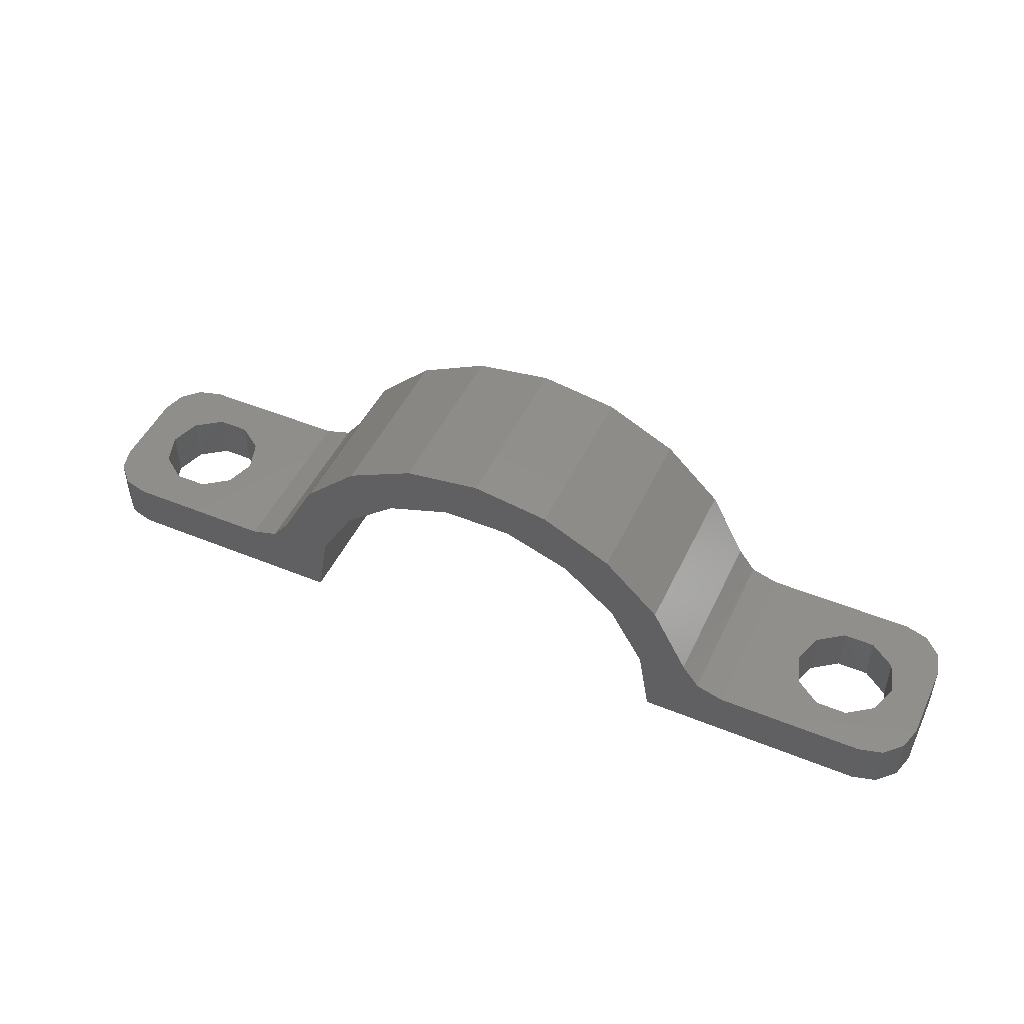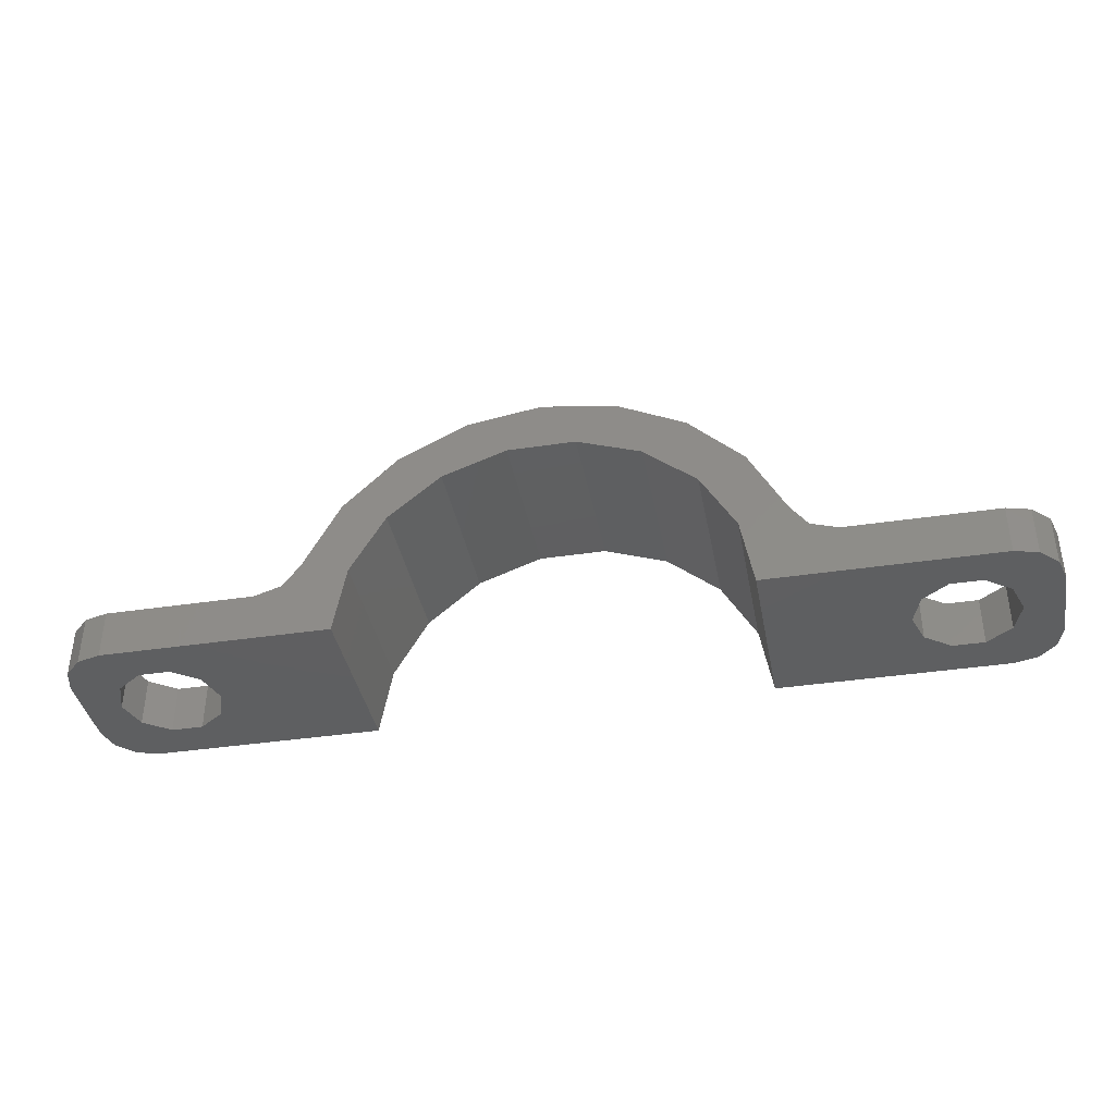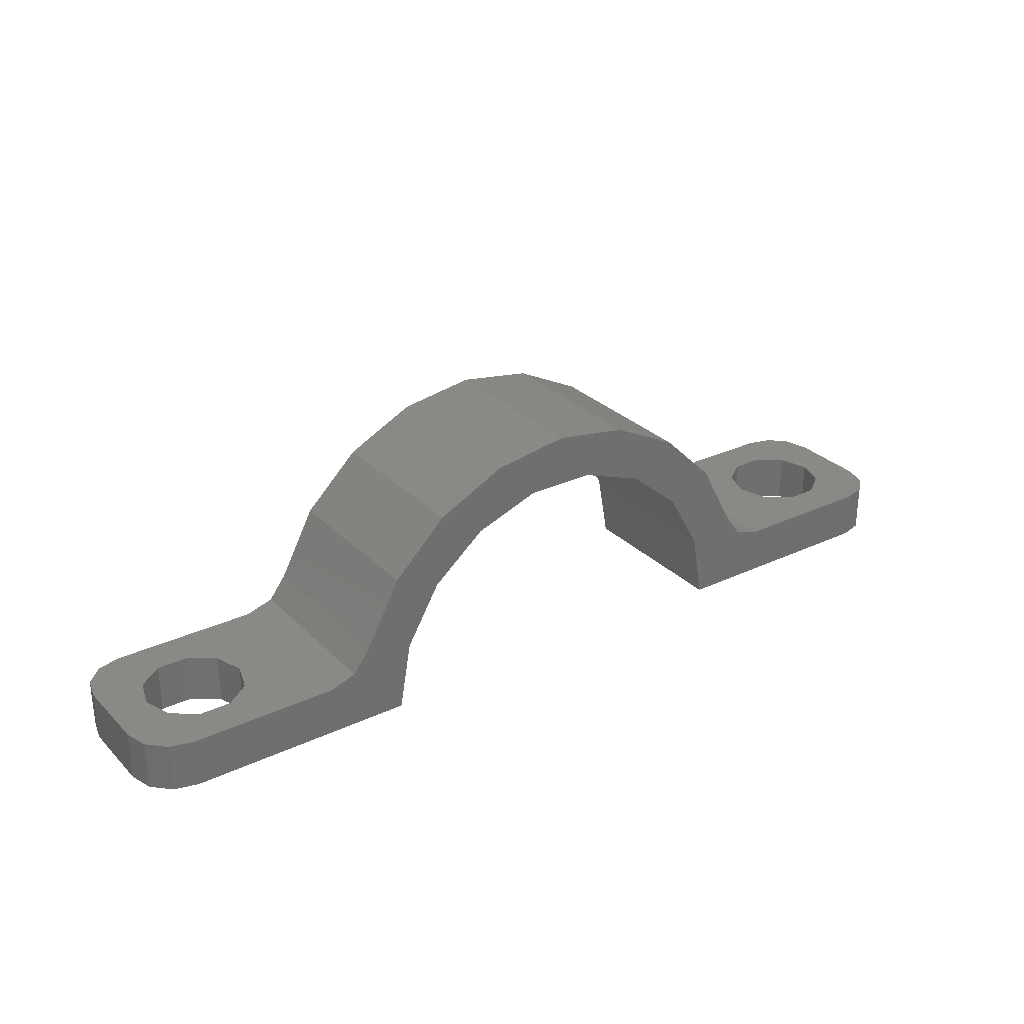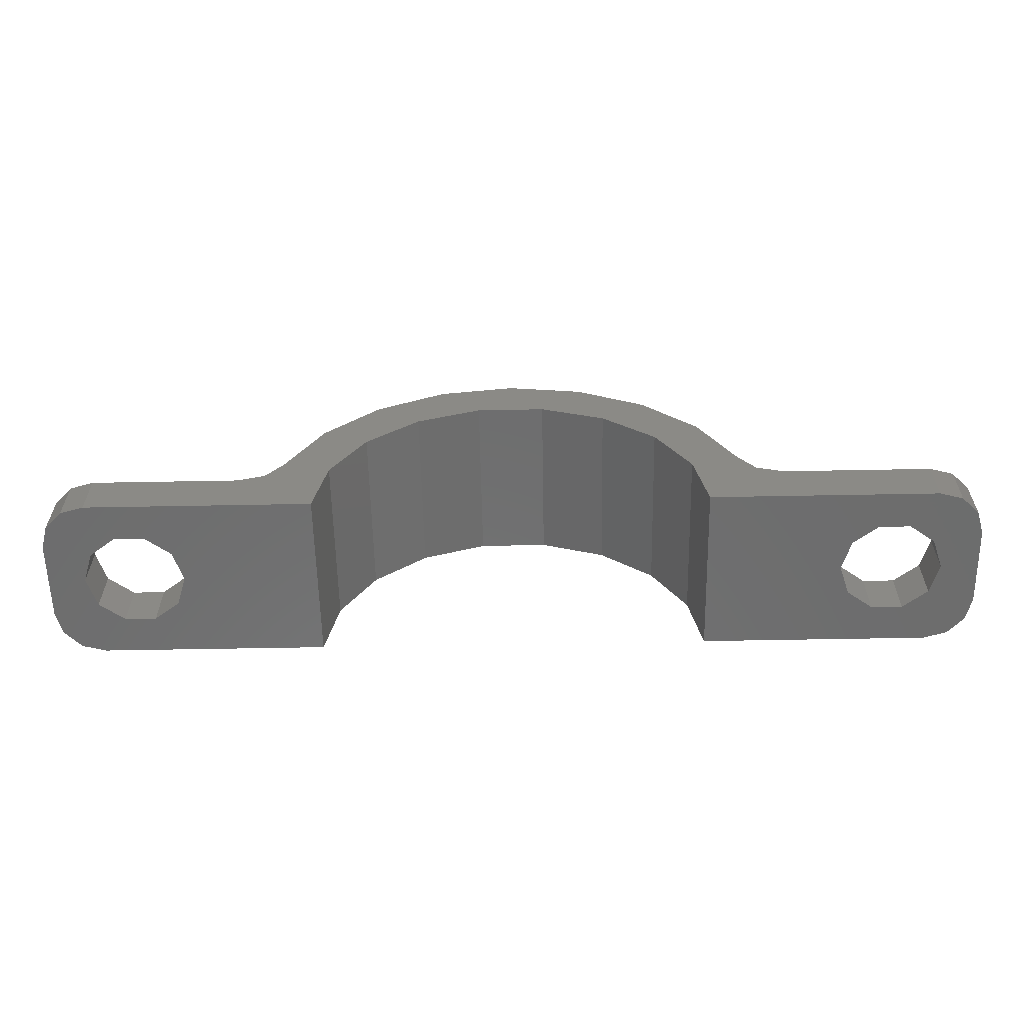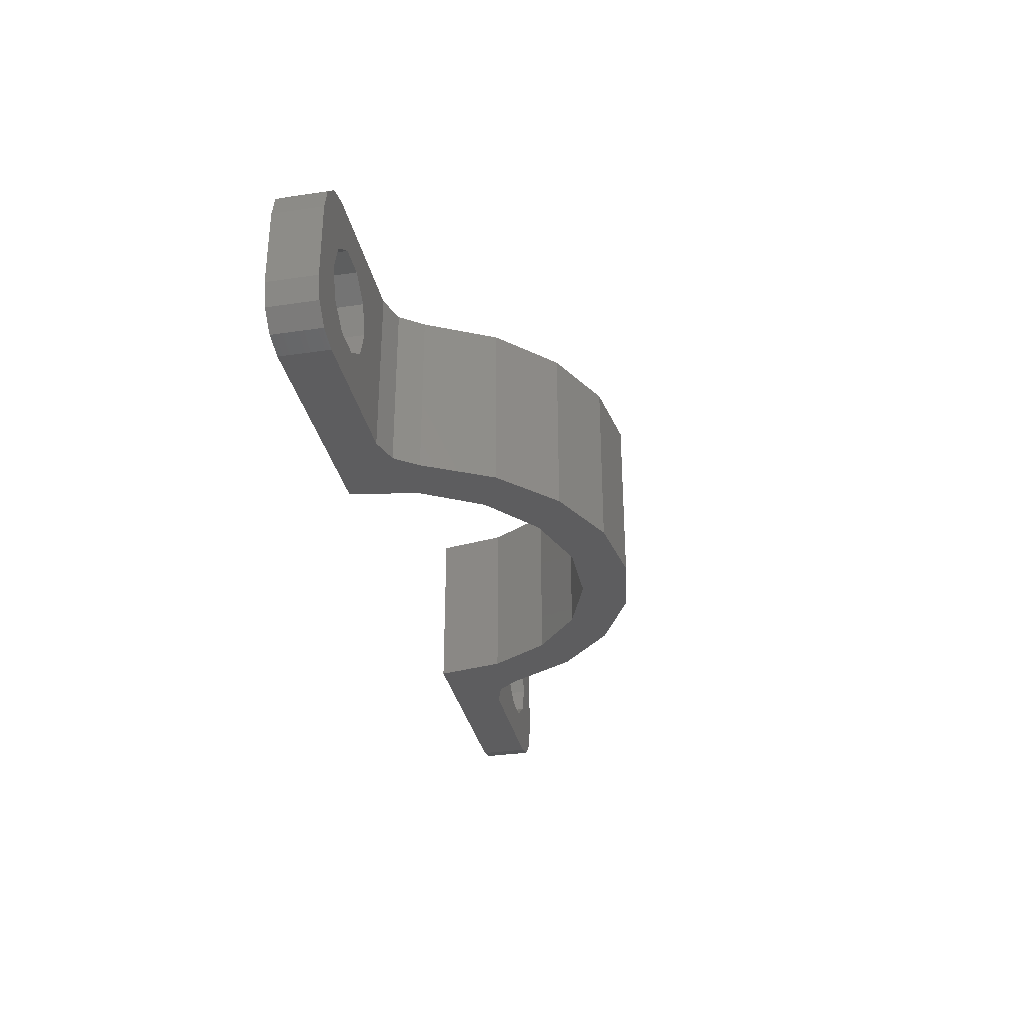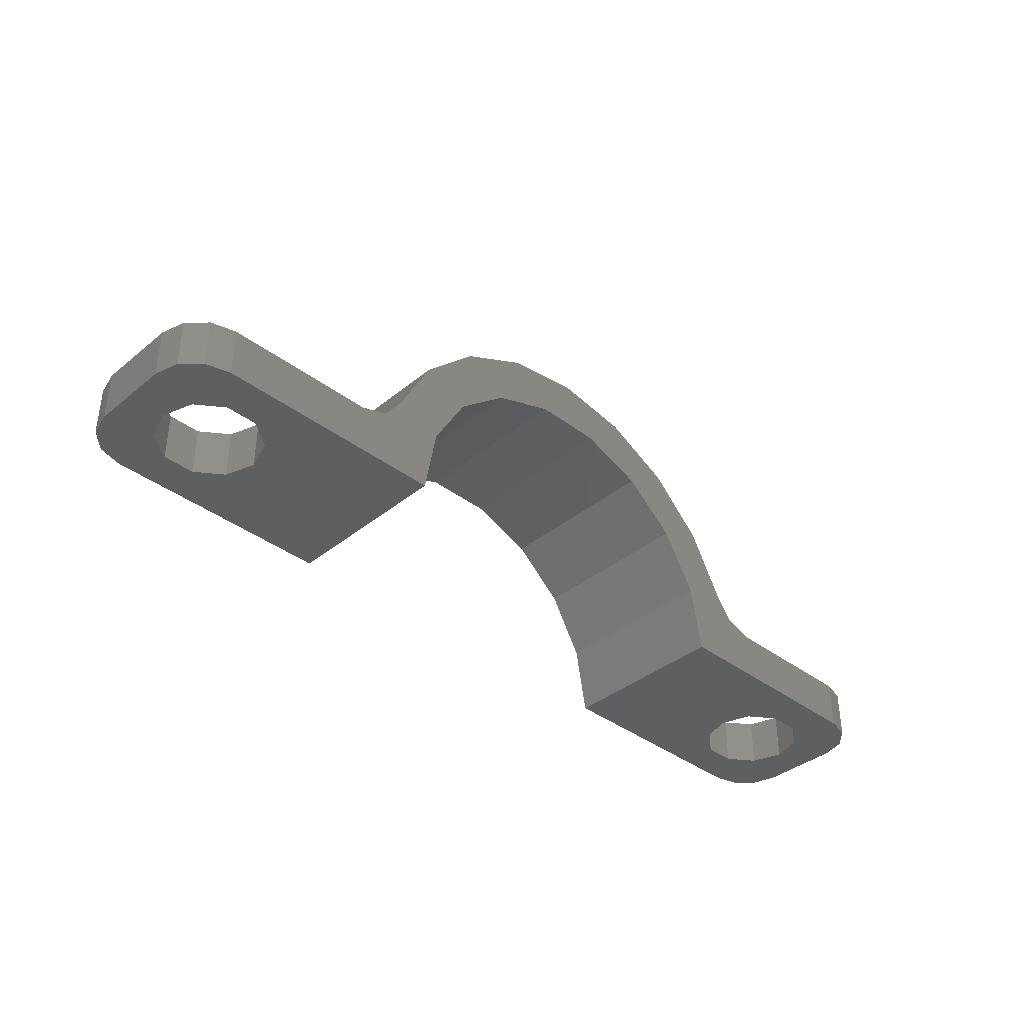
<metadata>
{"format":"stl","ext":"stl","renderer":"f3d","projection":"perspective","resolution":1024,"background":"white","views":[{"elev":48.2,"azim":24.6,"up":"+Y"},{"elev":-38.6,"azim":10.7,"up":"+Y"},{"elev":28.7,"azim":-35.0,"up":"+Y"},{"elev":-59.3,"azim":1.1,"up":"+Y"},{"elev":-32.5,"azim":101.7,"up":"+Z"},{"elev":-37.8,"azim":136.0,"up":"+Y"}]}
</metadata>
<code>
# stl→obj: 118 verts, 240 faces
v -27.89 3.18 5.605
v -29.88 3.18 9.61
v -28.78 3.18 10.71
v -27.28 3.18 11.11
v -17.81 3.18 11.11
v -25.64 3.18 8.696
v -27.26 3.18 7.515
v -27.28 3.18 0
v -28.78 3.18 0.4019
v -27.26 3.18 3.695
v -25.64 3.18 2.514
v -17.81 3.18 0
v -23.63 3.18 2.514
v -22.01 3.18 3.695
v -21.39 3.18 5.605
v -22.01 3.18 7.515
v -23.63 3.18 8.696
v -30.28 3.18 8.11
v -30.28 3.18 3
v -29.88 3.18 1.5
v -28.78 -3.181e-15 10.71
v -29.88 -3.302e-15 9.61
v -27.89 -2.958e-15 5.605
v -27.28 -8.289e-15 11.11
v -27.26 -3.013e-15 7.515
v -25.64 -2.834e-15 8.696
v -12.7 -5.075e-15 11.11
v -27.28 -8.289e-15 0
v -12.7 -5.075e-15 0
v -25.64 -2.834e-15 2.514
v -27.26 -3.013e-15 3.695
v -28.78 -3.181e-15 0.4019
v -21.39 -2.371e-15 5.605
v -22.01 -2.432e-15 3.695
v -23.63 -2.612e-15 2.514
v -23.63 -2.612e-15 8.696
v -22.01 -2.432e-15 7.515
v -30.28 -5.986e-15 8.11
v -30.28 -5.986e-15 3
v -29.88 -3.302e-15 1.5
v -4.824 15.1 11.11
v 4.824 15.1 11.11
v -2.549e-15 15.85 11.11
v -6.35 11 11.11
v -2.205 12.51 11.11
v -12.68 9.507 11.11
v -14.98 5.197 11.11
v -16.07 3.736 11.11
v -11.93 4.344 11.11
v -9.19 12.92 11.11
v 2.205 12.51 11.11
v 9.19 12.92 11.11
v 12.7 1.404e-15 11.11
v 27.28 3.015e-15 11.11
v 27.28 3.18 11.11
v 17.81 3.18 11.11
v 16.07 3.736 11.11
v 11.93 4.344 11.11
v -9.729 8.163 11.11
v 12.68 9.507 11.11
v 6.35 11 11.11
v 9.729 8.163 11.11
v 14.98 5.197 11.11
v -2.549e-15 15.85 0
v 4.824 15.1 0
v -4.824 15.1 0
v -12.68 9.507 0
v -2.205 12.51 0
v -6.35 11 0
v -11.93 4.344 0
v -16.07 3.736 0
v -14.98 5.197 0
v -9.19 12.92 0
v 9.19 12.92 0
v 2.205 12.51 0
v 12.7 1.404e-15 0
v 11.93 4.344 0
v 16.07 3.736 0
v 17.81 3.18 0
v 27.28 3.18 0
v 27.28 3.015e-15 0
v -9.729 8.163 0
v 9.729 8.163 0
v 6.35 11 0
v 12.68 9.507 0
v 14.98 5.197 0
v 23.63 3.18 2.514
v 25.64 3.18 2.514
v 27.26 3.18 3.695
v 27.89 3.18 5.605
v 28.78 3.18 0.4019
v 28.78 3.18 10.71
v 27.26 3.18 7.515
v 25.64 3.18 8.696
v 23.63 3.18 8.696
v 22.01 3.18 7.515
v 21.39 3.18 5.605
v 22.01 3.18 3.695
v 29.88 3.18 9.61
v 30.28 3.18 8.11
v 30.28 3.18 3
v 29.88 3.18 1.5
v 28.78 3.181e-15 0.4019
v 27.89 2.958e-15 5.605
v 27.26 3.013e-15 3.695
v 25.64 2.834e-15 2.514
v 23.63 2.612e-15 2.514
v 23.63 2.612e-15 8.696
v 25.64 2.834e-15 8.696
v 27.26 3.013e-15 7.515
v 28.78 3.181e-15 10.71
v 21.39 2.371e-15 5.605
v 22.01 2.432e-15 7.515
v 22.01 2.432e-15 3.695
v 29.88 3.302e-15 1.5
v 30.28 3.346e-15 3
v 30.28 3.346e-15 8.11
v 29.88 3.302e-15 9.61
f 1 2 3
f 4 5 6
f 4 6 7
f 4 7 1
f 4 1 3
f 8 9 1
f 8 1 10
f 8 10 11
f 8 11 12
f 12 11 13
f 12 13 14
f 12 14 15
f 12 15 5
f 5 15 16
f 5 16 17
f 5 17 6
f 18 2 19
f 19 2 1
f 19 1 20
f 20 1 9
f 21 22 23
f 24 21 23
f 24 23 25
f 24 25 26
f 24 26 27
f 28 29 30
f 28 30 31
f 28 31 23
f 28 23 32
f 29 27 33
f 29 33 34
f 29 34 35
f 29 35 30
f 27 26 36
f 27 36 37
f 27 37 33
f 38 39 22
f 22 39 23
f 39 40 23
f 23 40 32
f 39 38 19
f 19 38 18
f 41 42 43
f 44 45 46
f 47 48 49
f 50 46 45
f 50 45 51
f 50 51 52
f 50 52 42
f 50 42 41
f 27 49 48
f 27 48 5
f 27 5 4
f 27 4 24
f 53 54 55
f 53 55 56
f 53 56 57
f 53 57 58
f 47 49 46
f 46 49 59
f 46 59 44
f 52 51 60
f 60 51 61
f 60 61 62
f 60 62 63
f 63 62 58
f 63 58 57
f 24 4 21
f 21 4 3
f 21 3 22
f 22 3 2
f 22 2 38
f 38 2 18
f 64 65 66
f 67 68 69
f 70 71 72
f 73 66 65
f 73 65 74
f 73 74 75
f 73 75 68
f 73 68 67
f 29 28 8
f 29 8 12
f 29 12 71
f 29 71 70
f 76 77 78
f 76 78 79
f 76 79 80
f 76 80 81
f 69 82 67
f 67 82 70
f 67 70 72
f 83 84 85
f 85 84 75
f 85 75 74
f 78 77 86
f 86 77 83
f 86 83 85
f 39 19 40
f 40 19 20
f 40 20 32
f 32 20 9
f 32 9 28
f 28 9 8
f 80 87 88
f 80 88 89
f 80 89 90
f 80 90 91
f 55 92 90
f 55 90 93
f 55 93 94
f 55 94 95
f 56 55 95
f 56 95 96
f 56 96 97
f 56 97 79
f 79 97 98
f 79 98 87
f 79 87 80
f 92 99 90
f 90 99 100
f 90 100 91
f 91 100 101
f 91 101 102
f 81 103 104
f 81 104 105
f 81 105 106
f 81 106 107
f 54 108 109
f 54 109 110
f 54 110 104
f 54 104 111
f 53 76 112
f 53 112 113
f 53 113 108
f 53 108 54
f 76 81 107
f 76 107 114
f 76 114 112
f 115 116 103
f 103 116 117
f 103 117 104
f 104 117 118
f 104 118 111
f 116 101 117
f 117 101 100
f 81 80 103
f 103 80 91
f 103 91 115
f 115 91 102
f 115 102 116
f 116 102 101
f 117 100 118
f 118 100 99
f 118 99 111
f 111 99 92
f 111 92 54
f 54 92 55
f 72 47 67
f 67 47 46
f 67 46 73
f 73 46 50
f 73 50 66
f 66 50 41
f 66 41 64
f 64 41 43
f 64 43 65
f 65 43 42
f 65 42 74
f 74 42 52
f 74 52 85
f 85 52 60
f 85 60 86
f 86 60 63
f 72 71 47
f 47 71 48
f 71 12 48
f 48 12 5
f 79 78 56
f 56 78 57
f 78 86 57
f 57 86 63
f 107 98 114
f 114 98 97
f 114 97 112
f 98 107 87
f 87 107 106
f 87 106 88
f 88 106 105
f 88 105 89
f 89 105 104
f 89 104 90
f 109 93 110
f 110 93 90
f 110 90 104
f 93 109 94
f 94 109 108
f 94 108 95
f 95 108 113
f 95 113 96
f 96 113 112
f 96 112 97
f 36 16 37
f 37 16 15
f 37 15 33
f 16 36 17
f 17 36 26
f 17 26 6
f 6 26 25
f 6 25 7
f 7 25 23
f 7 23 1
f 30 10 31
f 31 10 1
f 31 1 23
f 10 30 11
f 11 30 35
f 11 35 13
f 13 35 34
f 13 34 14
f 14 34 33
f 14 33 15
f 68 44 69
f 69 44 59
f 69 59 82
f 82 59 49
f 82 49 70
f 70 49 27
f 70 27 29
f 44 68 45
f 45 68 75
f 45 75 51
f 51 75 84
f 51 84 61
f 61 84 83
f 61 83 62
f 62 83 77
f 62 77 58
f 58 77 76
f 58 76 53

</code>
